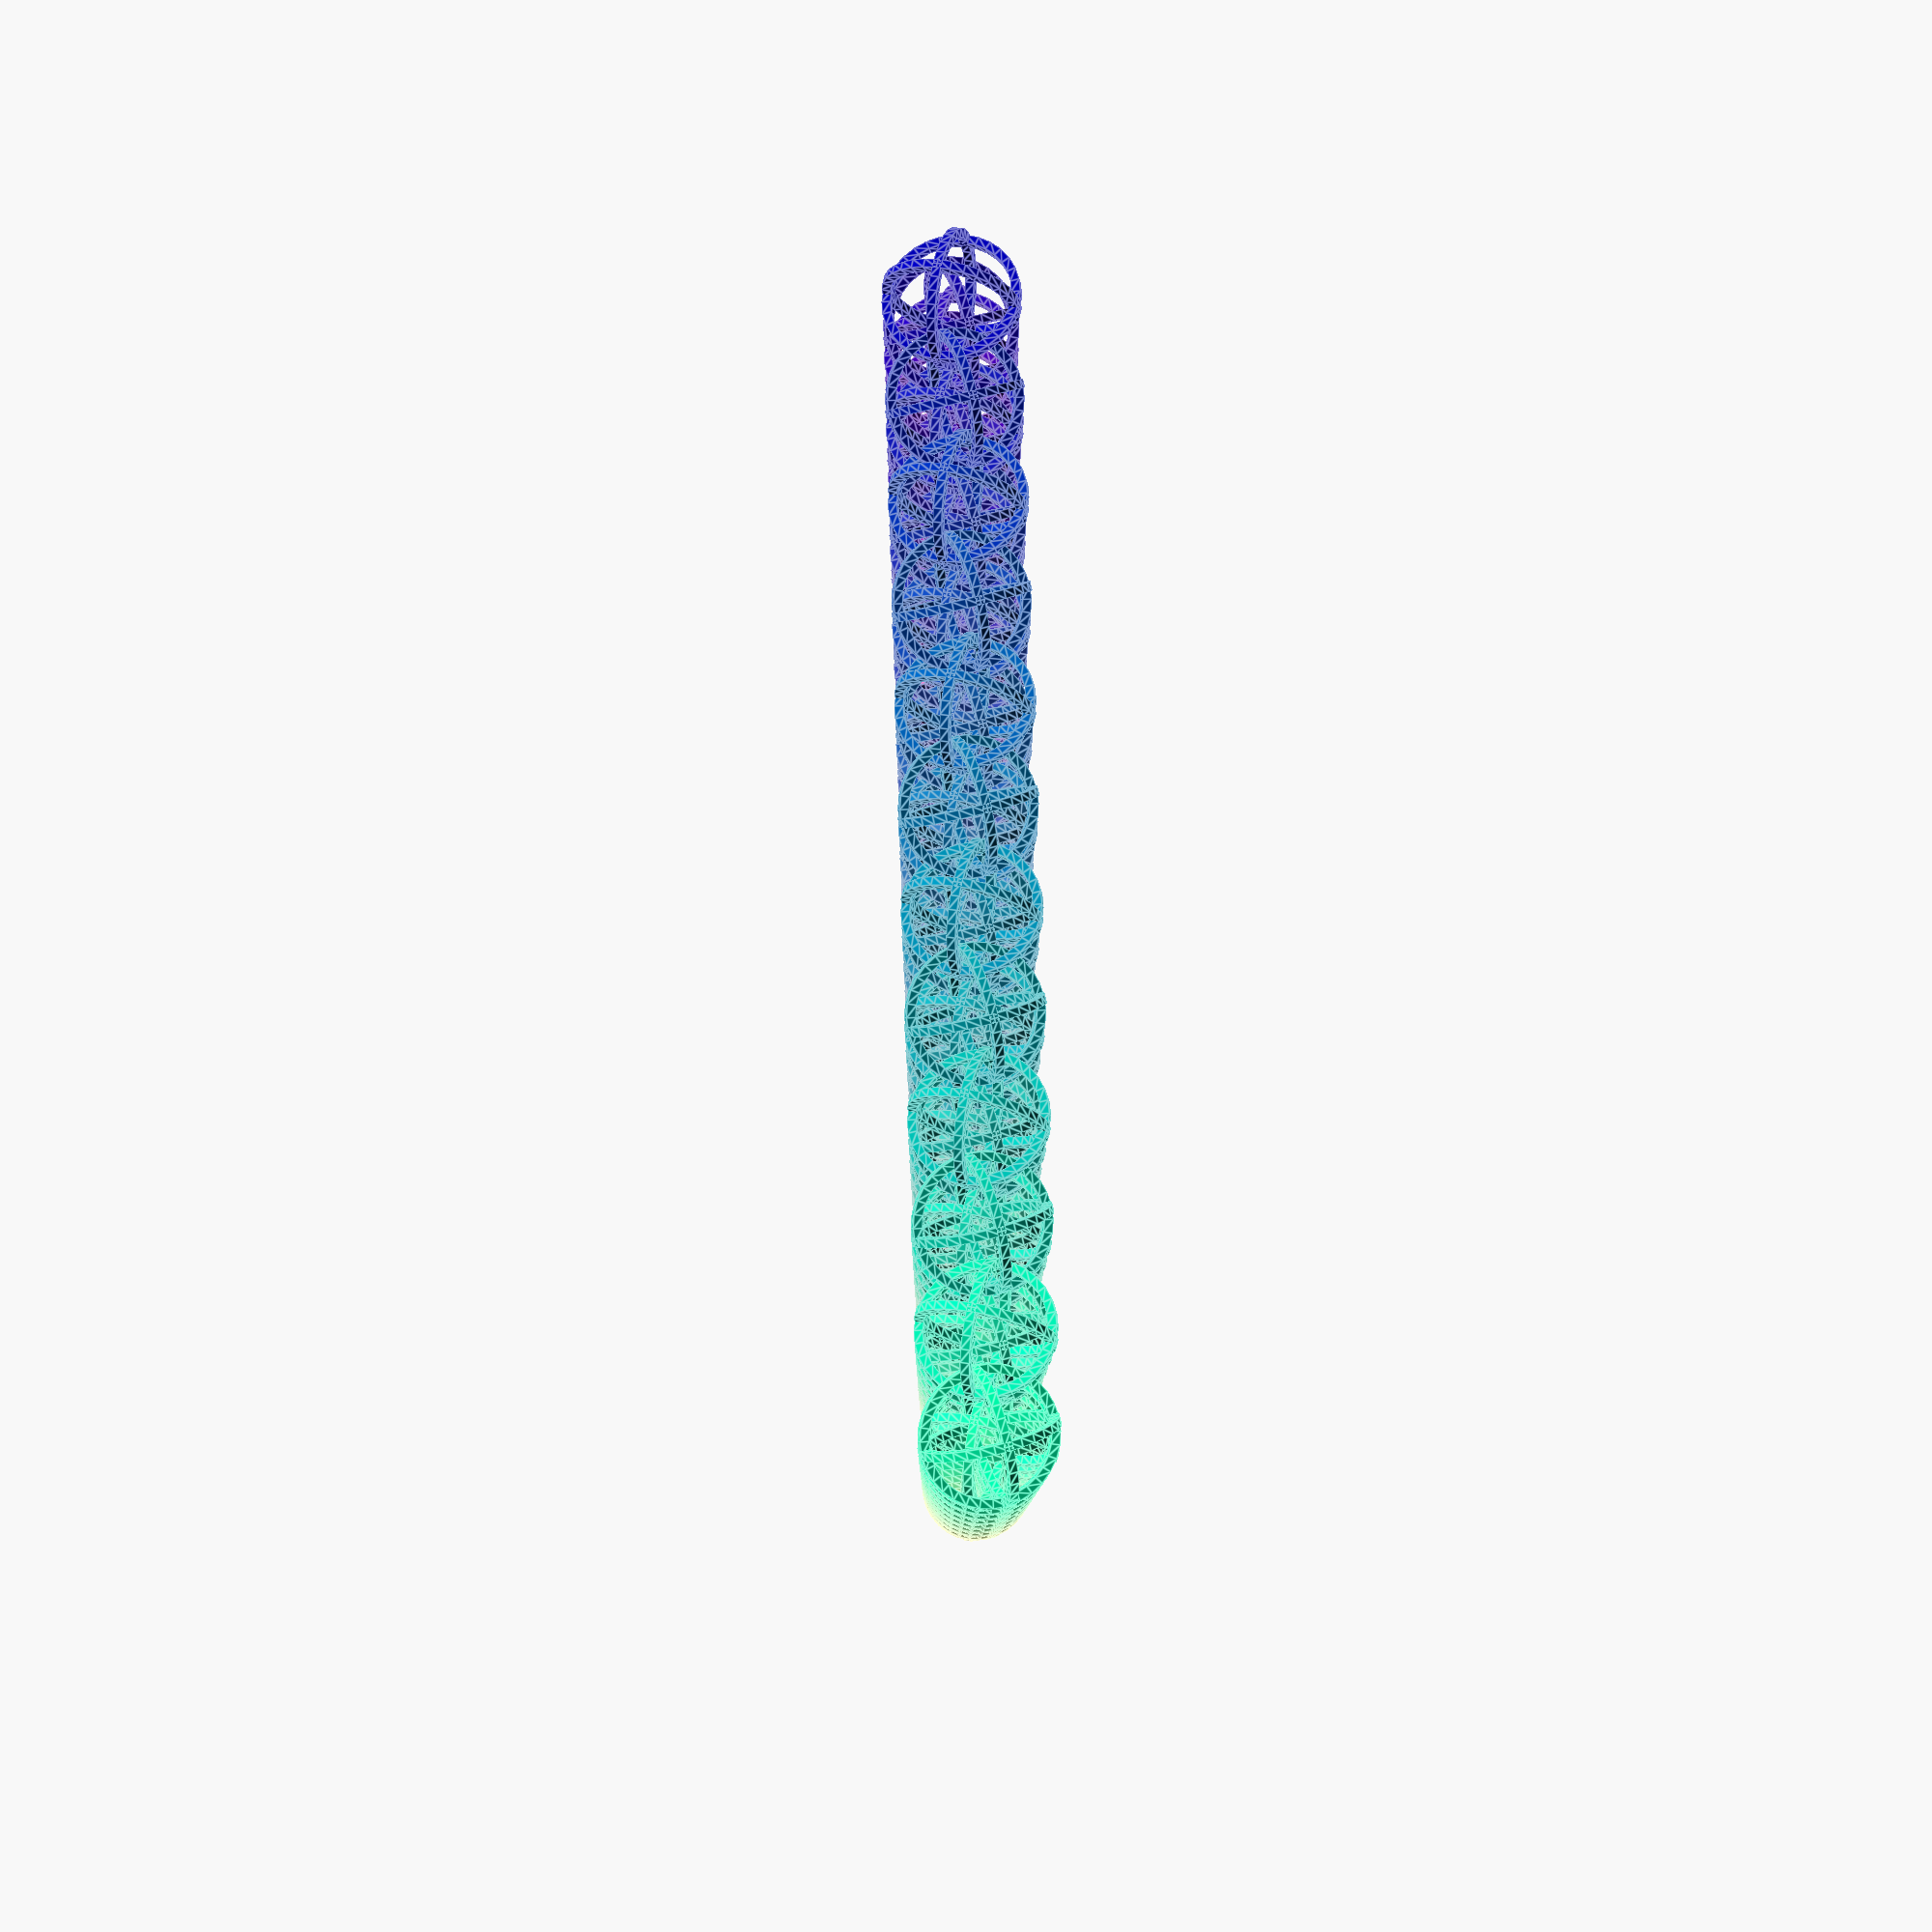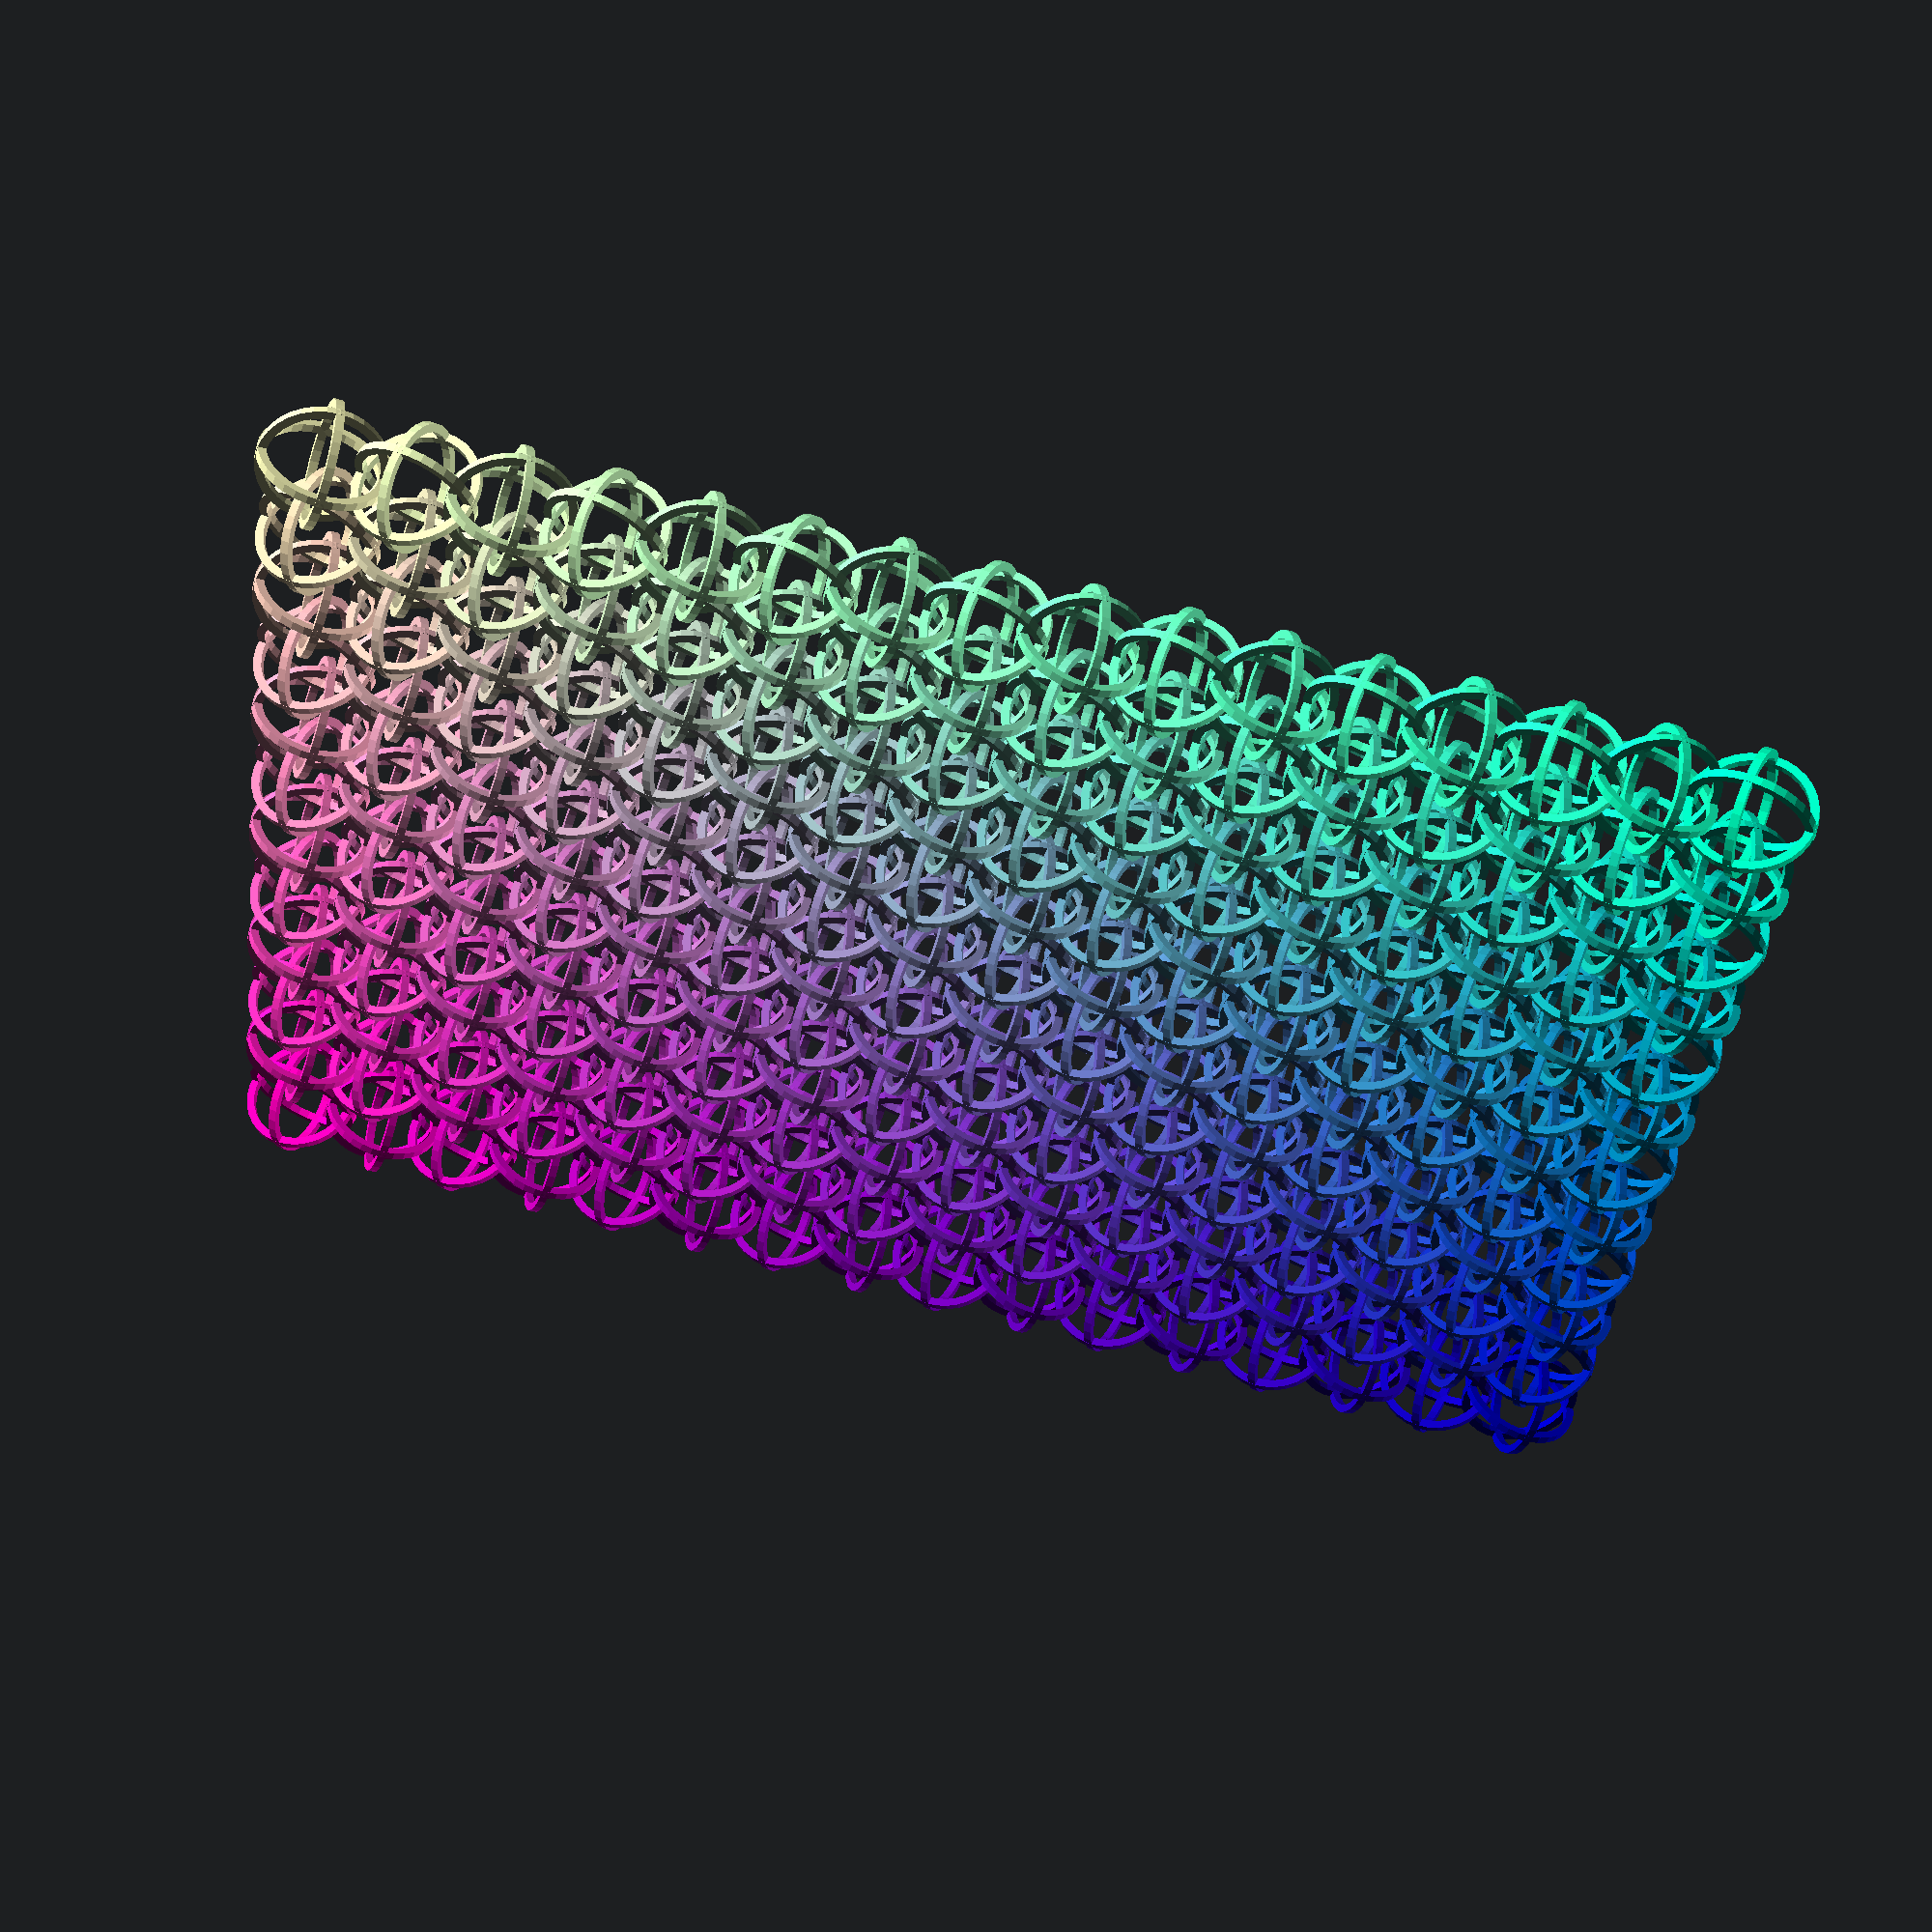
<openscad>
// by Les Hall
// started 4-22-2014
// 



size = [16, 12, 1];
ballDiameter = 10*sqrt(2);
minDetail = sqrt(2);
spacing = (ballDiameter+minDetail)*sqrt(2)/2;
theta = 22.5;


array(size);


module array(size)
{
	for(x=[0:size[0]-1], y=[0:size[1]-1], z=[0:size[2]-1])
	assign(xs=pow(-1, x), ys=pow(-1, y), zs=pow(-1, z))
	translate(spacing*[x, y, z])
	rotate(theta*xs*ys*zs, [1, 1, 1])
	color([x/(size[0]-1), y/(size[1]-1), z/(size[2]-1)])
	ball();
}


module ball()
{
	loop(ballDiameter, minDetail);
	rotate(90, [1, 0, 0])
	loop(ballDiameter, minDetail);
	rotate(90, [0, 1, 0])
	loop(ballDiameter, minDetail);
}


module loop(diameter, detail)
{
	rotate_extrude(convexity=10, $fn=32)
	translate([diameter/2, 0, 0])
	rotate(45, [0, 0, 1])
	circle(r=detail/2, $fn=4);
}
</openscad>
<views>
elev=107.3 azim=279.4 roll=91.9 proj=p view=edges
elev=309.3 azim=352.7 roll=191.9 proj=p view=wireframe
</views>
